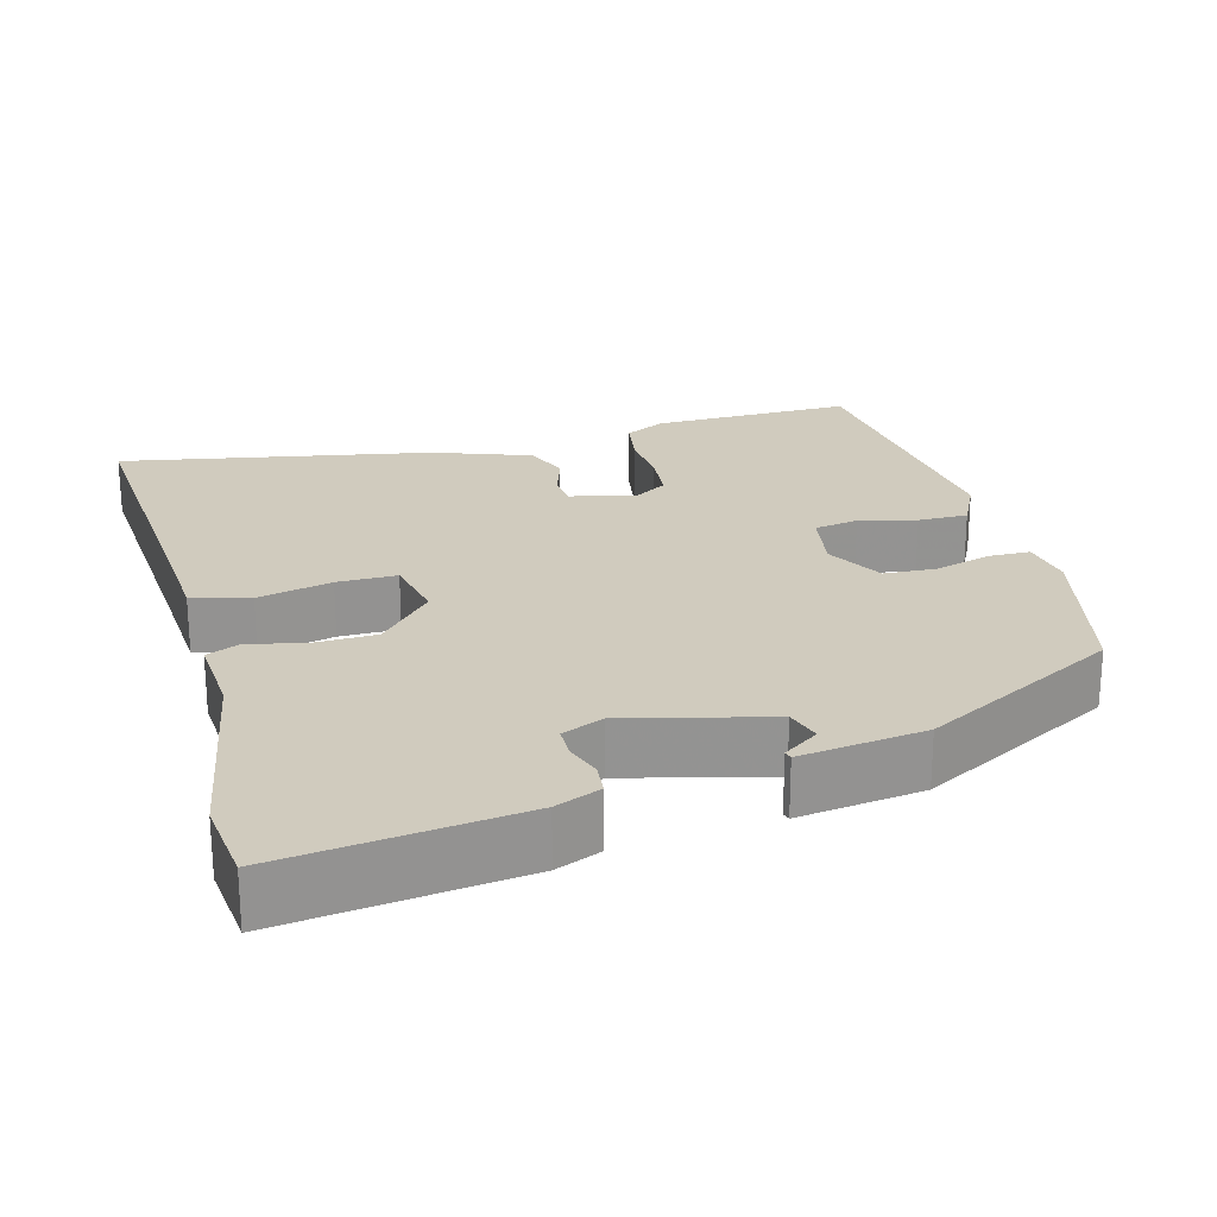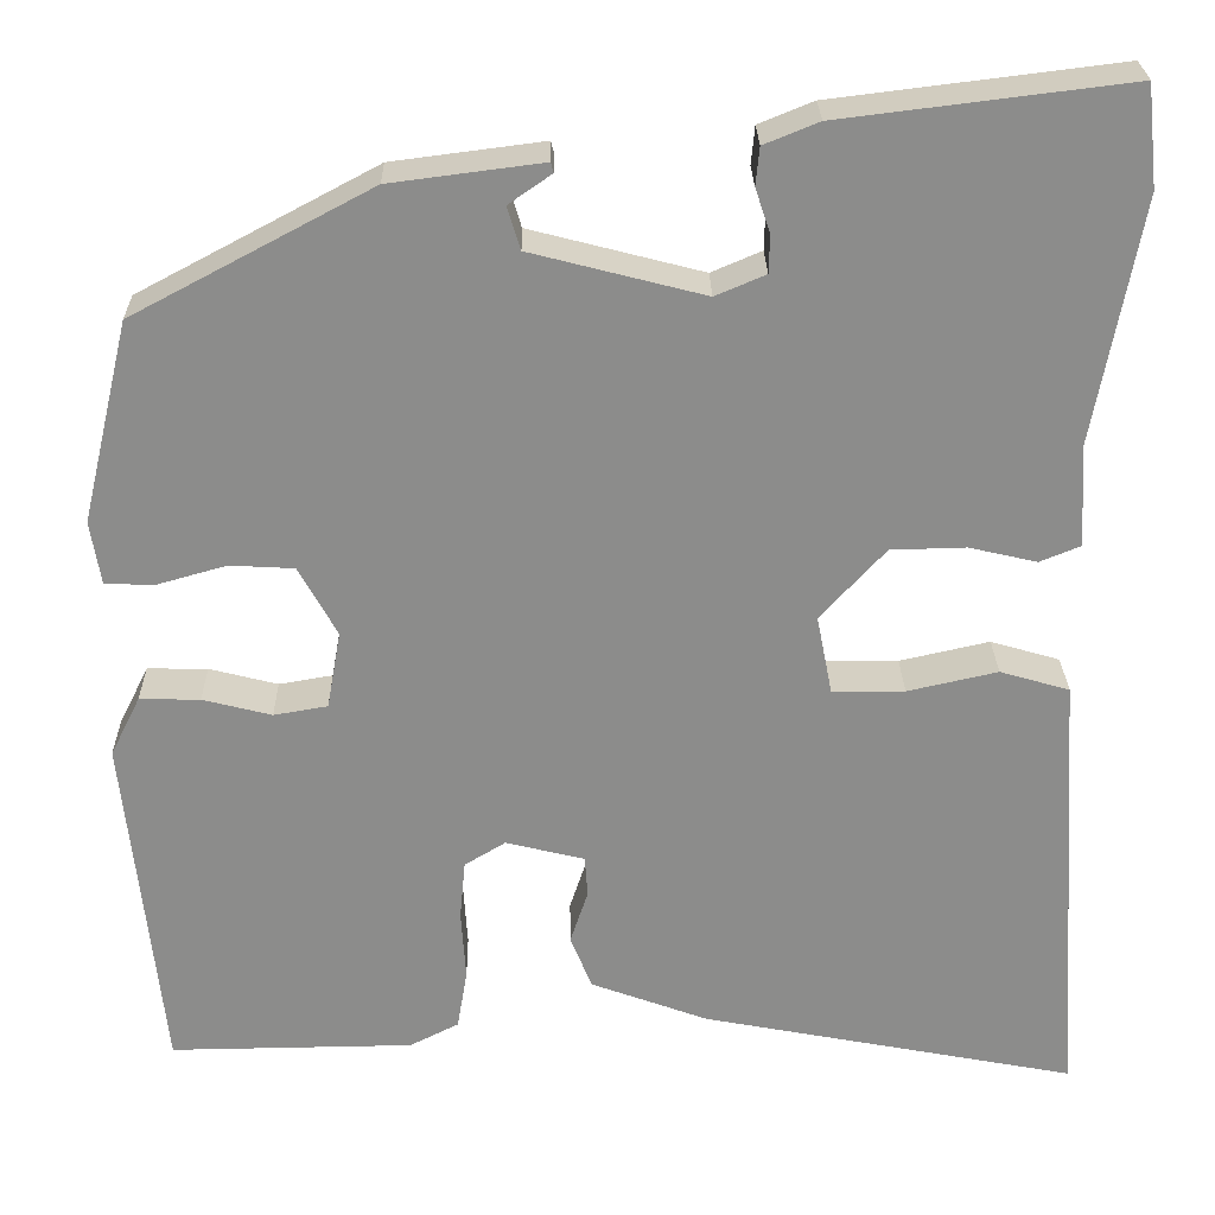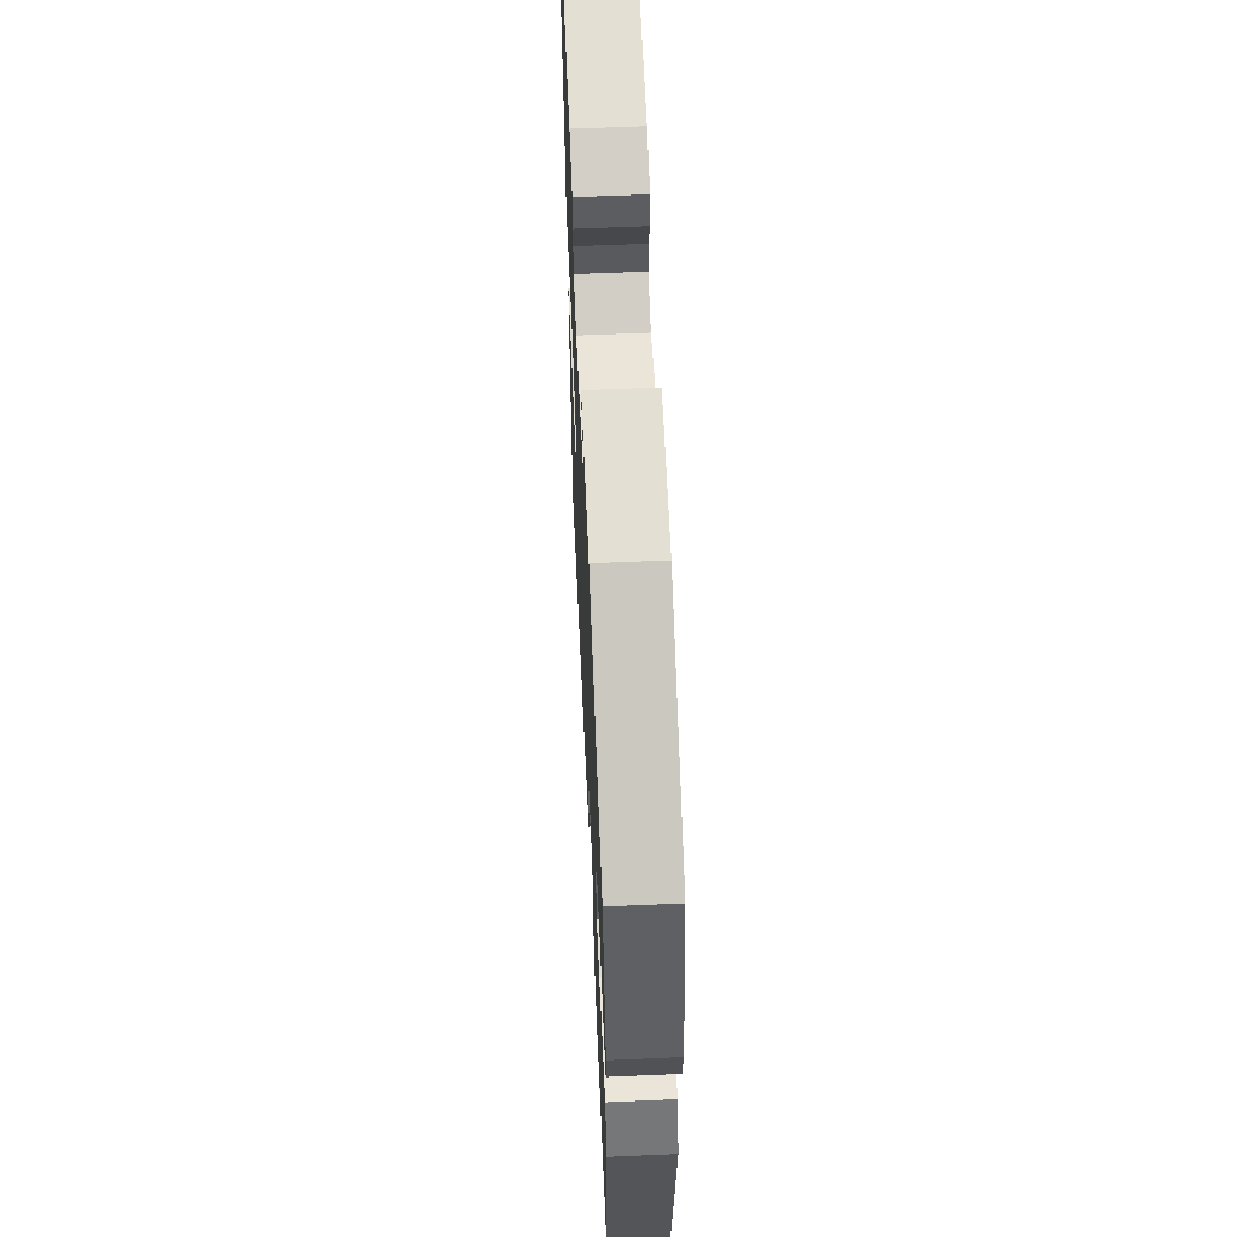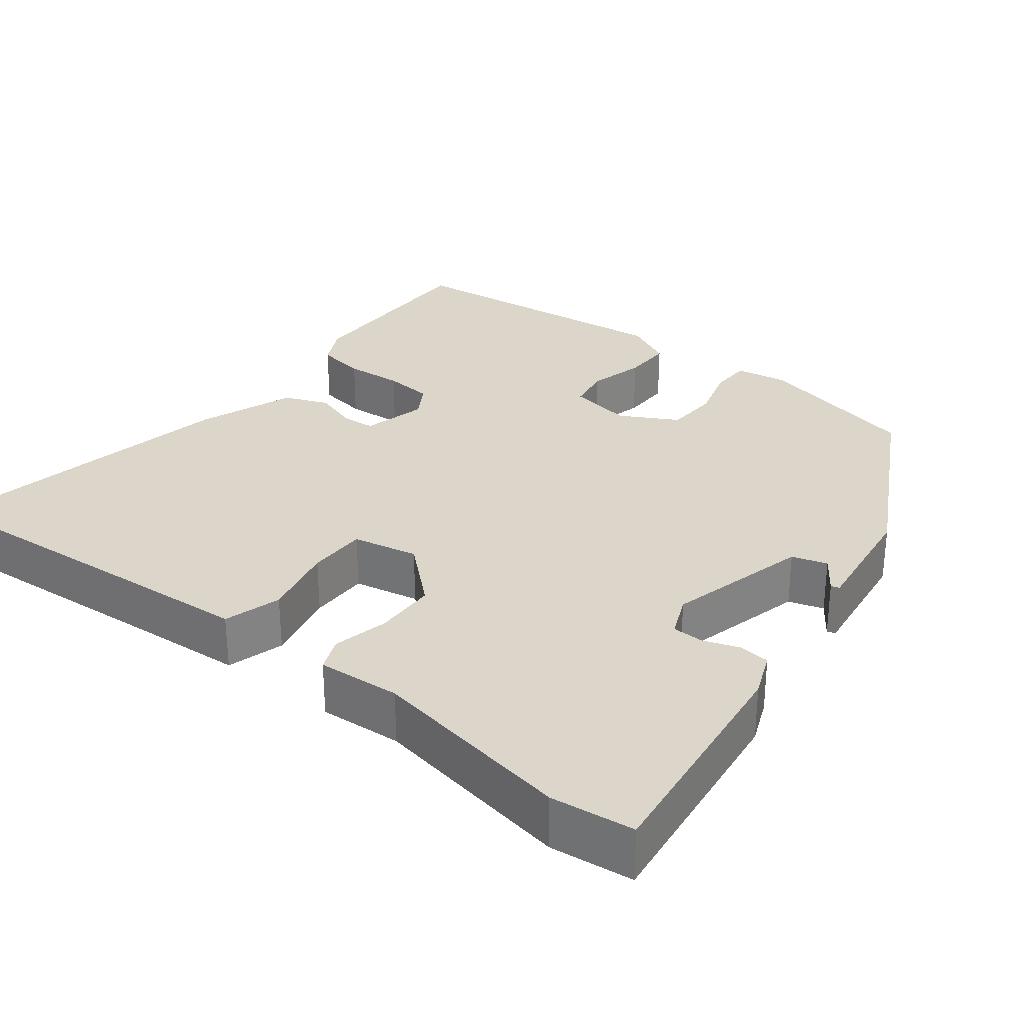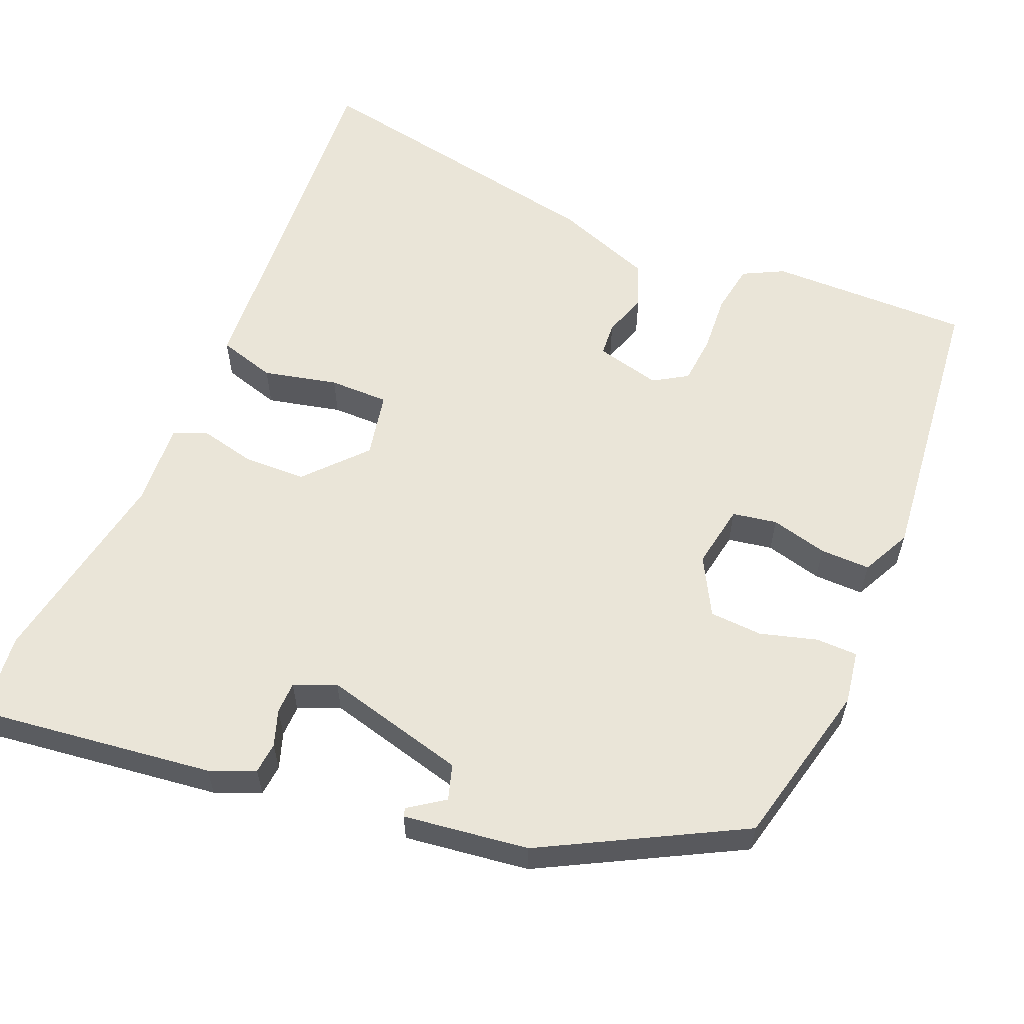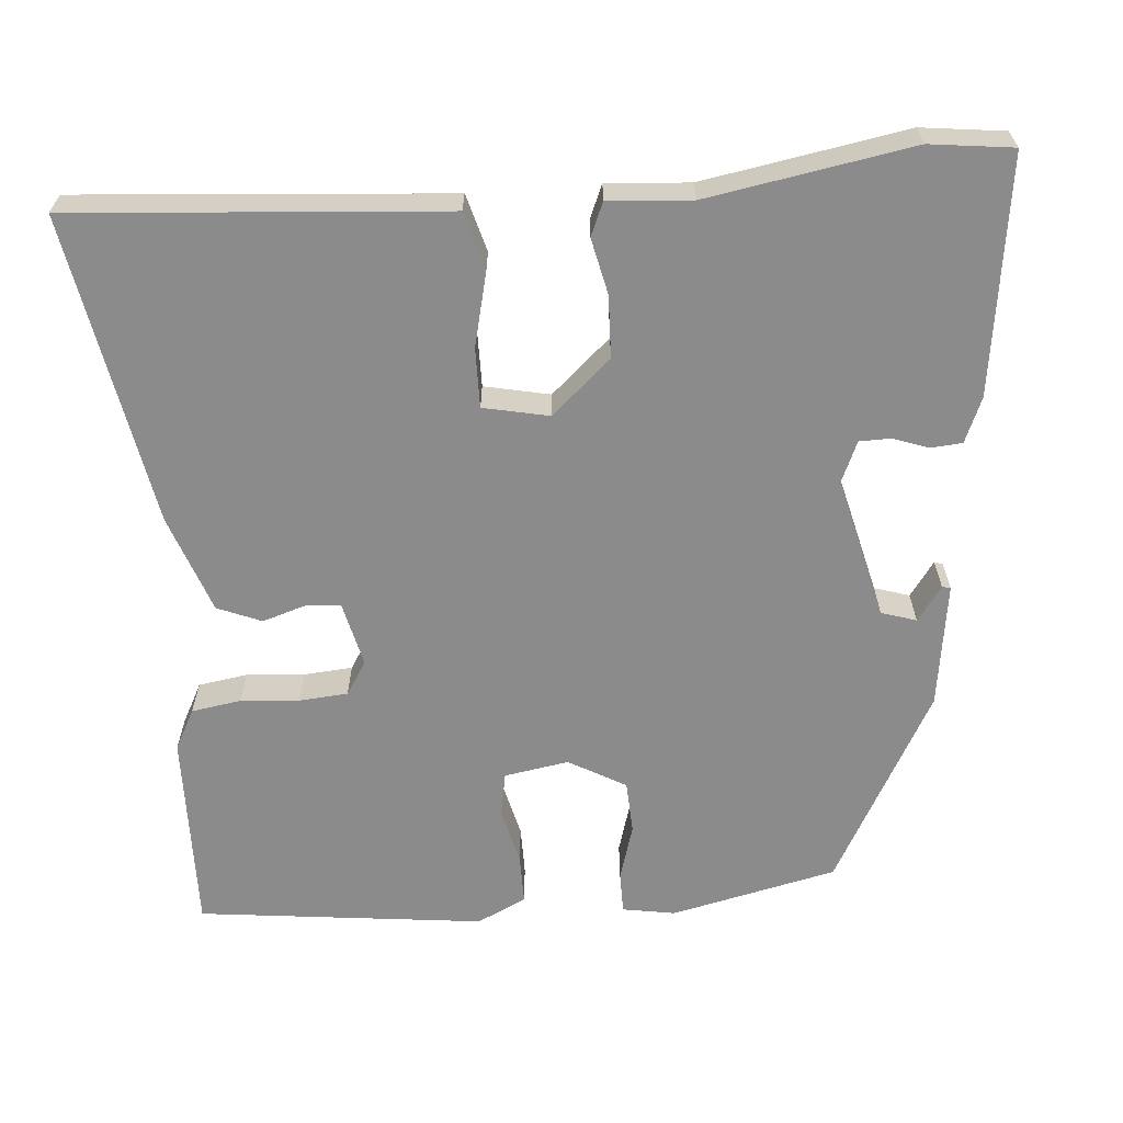
<metadata>
{"format":"obj","ext":"obj","renderer":"f3d","projection":"perspective","resolution":1024,"background":"white","views":[{"elev":23.4,"azim":-15.5,"up":"+Y"},{"elev":26.0,"azim":179.0,"up":"+Z"},{"elev":59.8,"azim":87.4,"up":"+Z"},{"elev":29.9,"azim":-52.3,"up":"+Y"},{"elev":58.7,"azim":22.6,"up":"+Y"},{"elev":-63.8,"azim":-86.0,"up":"+Y"}]}
</metadata>
<code>
v 0.494 0.07 0.324
v 0.546 0.07 0.107
v 0.535 0.07 0.038
v 0.481 0.07 0.037
v 0.407 0.07 0.058
v 0.338 0.07 0.054
v 0.297 0.07 -0.021
v 0.312 0.07 -0.105
v 0.37 0.07 -0.115
v 0.444 0.07 -0.096
v 0.509 0.07 -0.095
v 0.541 0.07 -0.159
v 0.502 0.07 -0.534
v 0.239 0.07 -0.531
v 0.186 0.07 -0.504
v 0.175 0.07 -0.439
v 0.18 0.07 -0.363
v 0.174 0.07 -0.299
v 0.13 0.07 -0.272
v 0.045 0.07 -0.293
v 0.042 0.07 -0.337
v 0.061 0.07 -0.395
v 0.038 0.07 -0.453
v -0.089 0.07 -0.5
v -0.495 0.07 -0.578
v -0.471 0.07 -0.222
v -0.463 0.07 -0.093
v -0.388 0.07 -0.071
v -0.291 0.07 -0.093
v -0.213 0.07 -0.093
v -0.196 0.07 -0.007
v -0.266 0.07 0.07
v -0.347 0.07 0.072
v -0.42 0.07 0.055
v -0.464 0.07 0.073
v -0.457 0.07 0.182
v -0.506 0.07 0.449
v -0.494 0.07 0.558
v -0.184 0.07 0.52
v -0.125 0.07 0.496
v -0.121 0.07 0.455
v -0.137 0.07 0.408
v -0.136 0.07 0.367
v -0.082 0.07 0.344
v 0.104 0.07 0.392
v 0.118 0.07 0.438
v 0.072 0.07 0.47
v 0.075 0.07 0.481
v 0.238 0.07 0.46
v 0.494 0 0.324
v 0.546 0 0.107
v 0.535 0 0.038
v 0.481 0 0.037
v 0.407 0 0.058
v 0.338 0 0.054
v 0.297 0 -0.021
v 0.312 0 -0.105
v 0.37 0 -0.115
v 0.444 0 -0.096
v 0.509 0 -0.095
v 0.541 0 -0.159
v 0.502 0 -0.534
v 0.239 0 -0.531
v 0.186 0 -0.504
v 0.175 0 -0.439
v 0.18 0 -0.363
v 0.174 0 -0.299
v 0.13 0 -0.272
v 0.045 0 -0.293
v 0.042 0 -0.337
v 0.061 0 -0.395
v 0.038 0 -0.453
v -0.089 0 -0.5
v -0.495 0 -0.578
v -0.471 0 -0.222
v -0.463 0 -0.093
v -0.388 0 -0.071
v -0.291 0 -0.093
v -0.213 0 -0.093
v -0.196 0 -0.007
v -0.266 0 0.07
v -0.347 0 0.072
v -0.42 0 0.055
v -0.464 0 0.073
v -0.457 0 0.182
v -0.506 0 0.449
v -0.494 0 0.558
v -0.184 0 0.52
v -0.125 0 0.496
v -0.121 0 0.455
v -0.137 0 0.408
v -0.136 0 0.367
v -0.082 0 0.344
v 0.104 0 0.392
v 0.118 0 0.438
v 0.072 0 0.47
v 0.075 0 0.481
v 0.238 0 0.46
f 48 49 1
f 47 48 1
f 46 47 1
f 3 4 5
f 2 3 5
f 1 2 5
f 46 1 5
f 45 46 5
f 44 45 5 6
f 43 44 6 7
f 40 41 42
f 39 40 42
f 38 39 42
f 37 38 42
f 36 37 42
f 36 42 43
f 35 36 43
f 34 35 43
f 33 34 43
f 32 33 43
f 43 7 8
f 32 43 8
f 31 32 8
f 26 27 28 29
f 26 29 30
f 25 26 30
f 24 25 30
f 23 24 30
f 22 23 30
f 21 22 30
f 20 21 30 31
f 15 16 17
f 14 15 17
f 13 14 17
f 12 13 17
f 11 12 17
f 10 11 17
f 9 10 17
f 8 9 17 18
f 19 20 31 8
f 8 18 19
f 50 98 97
f 50 97 96
f 50 96 95
f 54 53 52
f 54 52 51
f 54 51 50
f 54 50 95
f 54 95 94
f 55 54 94 93
f 56 55 93 92
f 91 90 89
f 91 89 88
f 91 88 87
f 91 87 86
f 91 86 85
f 92 91 85
f 92 85 84
f 92 84 83
f 92 83 82
f 92 82 81
f 57 56 92
f 57 92 81
f 57 81 80
f 78 77 76 75
f 79 78 75
f 79 75 74
f 79 74 73
f 79 73 72
f 79 72 71
f 79 71 70
f 80 79 70 69
f 66 65 64
f 66 64 63
f 66 63 62
f 66 62 61
f 66 61 60
f 66 60 59
f 66 59 58
f 67 66 58 57
f 57 80 69 68
f 68 67 57
f 1 50 51 2
f 2 51 52 3
f 3 52 53 4
f 4 53 54 5
f 5 54 55 6
f 6 55 56 7
f 7 56 57 8
f 8 57 58 9
f 9 58 59 10
f 10 59 60 11
f 11 60 61 12
f 12 61 62 13
f 13 62 63 14
f 14 63 64 15
f 15 64 65 16
f 16 65 66 17
f 17 66 67 18
f 18 67 68 19
f 19 68 69 20
f 20 69 70 21
f 21 70 71 22
f 22 71 72 23
f 23 72 73 24
f 24 73 74 25
f 25 74 75 26
f 26 75 76 27
f 27 76 77 28
f 28 77 78 29
f 29 78 79 30
f 30 79 80 31
f 31 80 81 32
f 32 81 82 33
f 33 82 83 34
f 34 83 84 35
f 35 84 85 36
f 36 85 86 37
f 37 86 87 38
f 38 87 88 39
f 39 88 89 40
f 40 89 90 41
f 41 90 91 42
f 42 91 92 43
f 43 92 93 44
f 44 93 94 45
f 45 94 95 46
f 46 95 96 47
f 47 96 97 48
f 48 97 98 49
f 49 98 50 1

</code>
